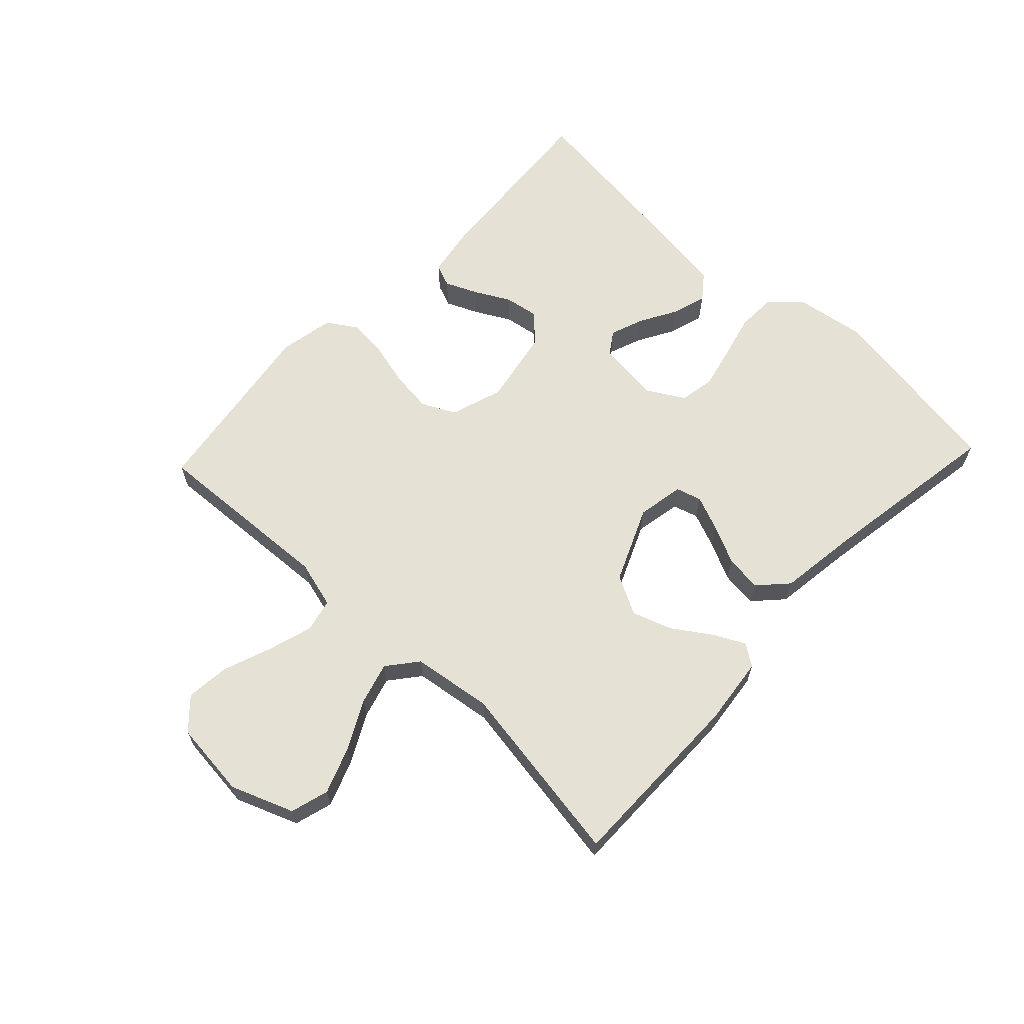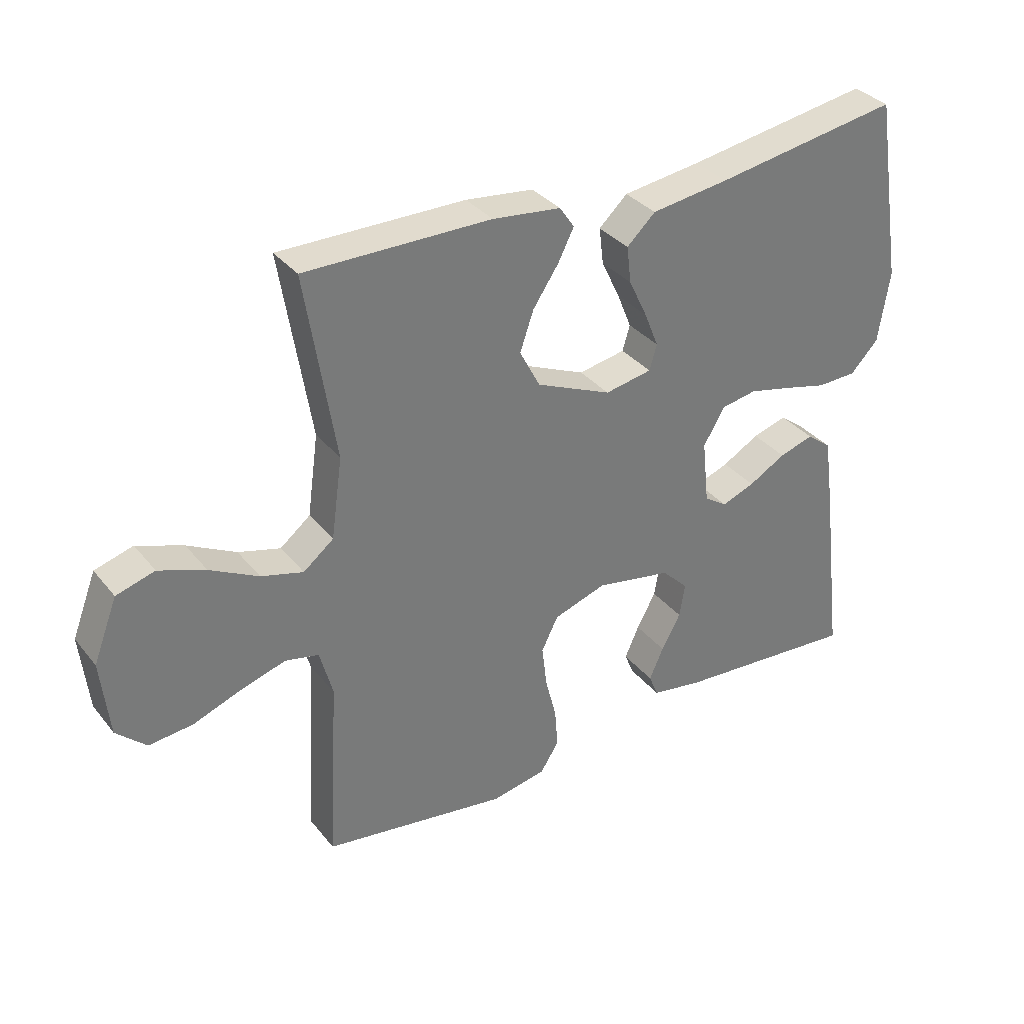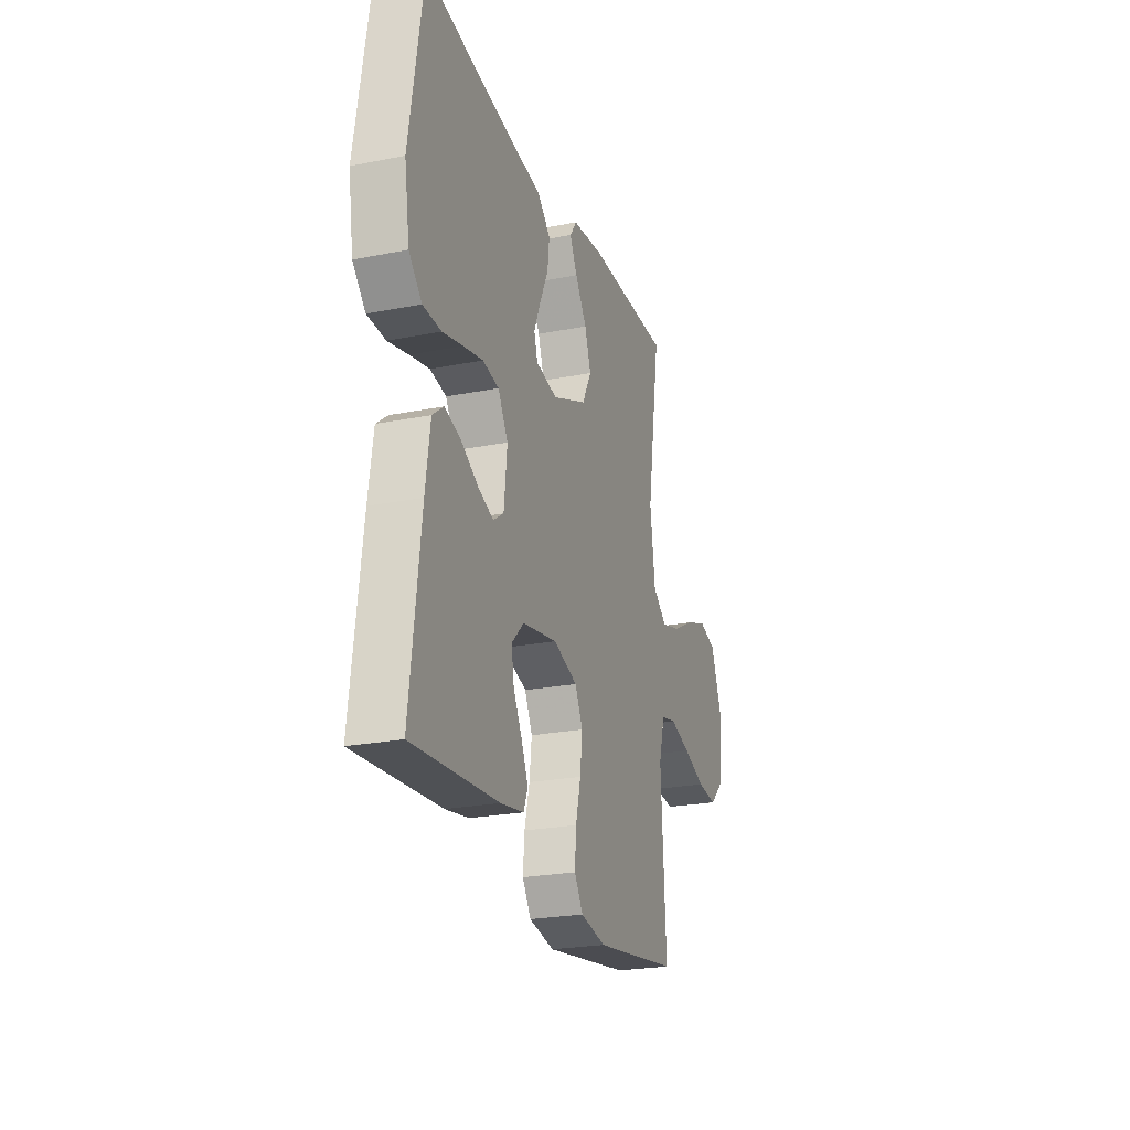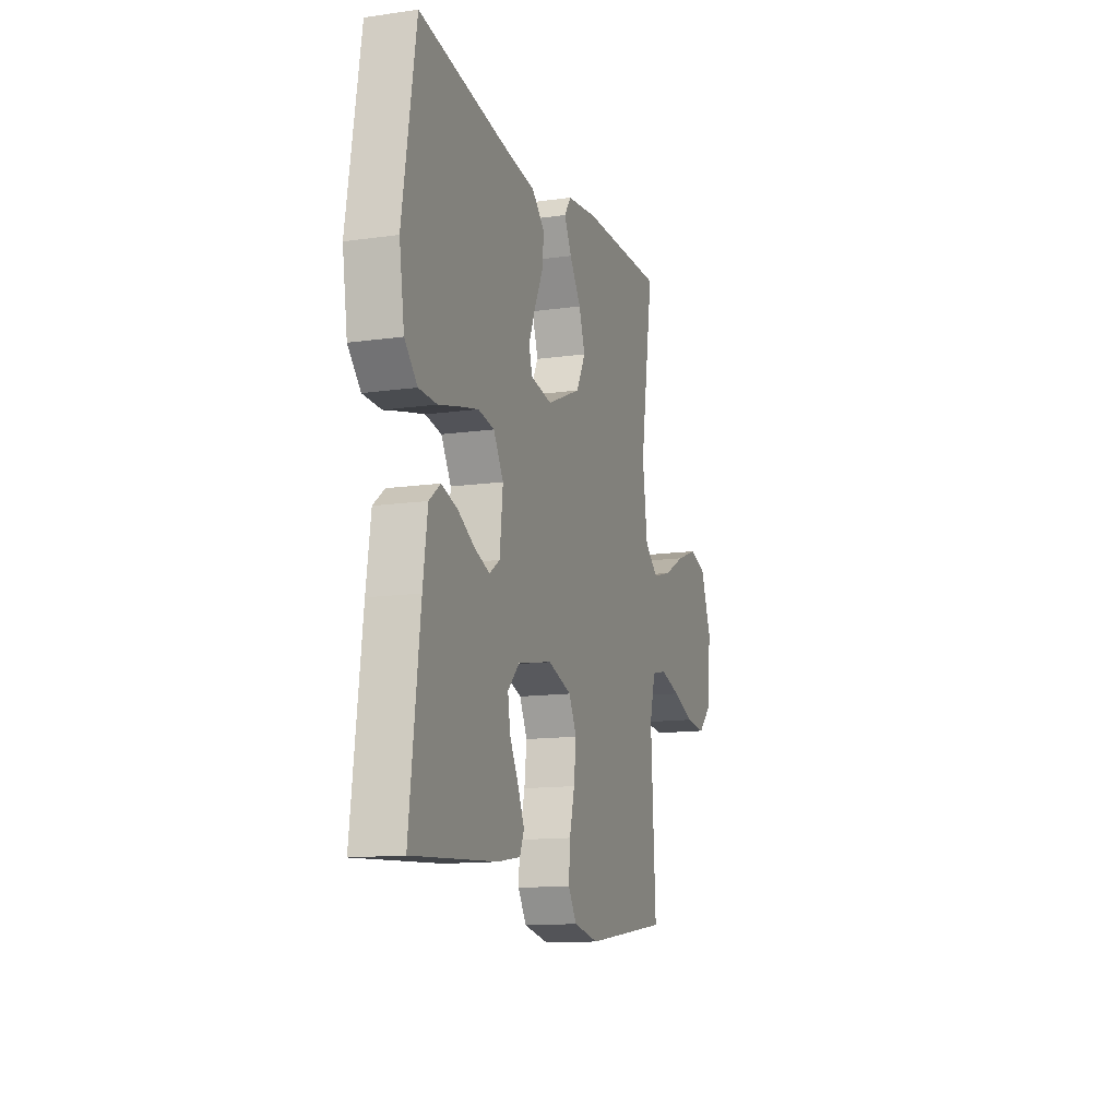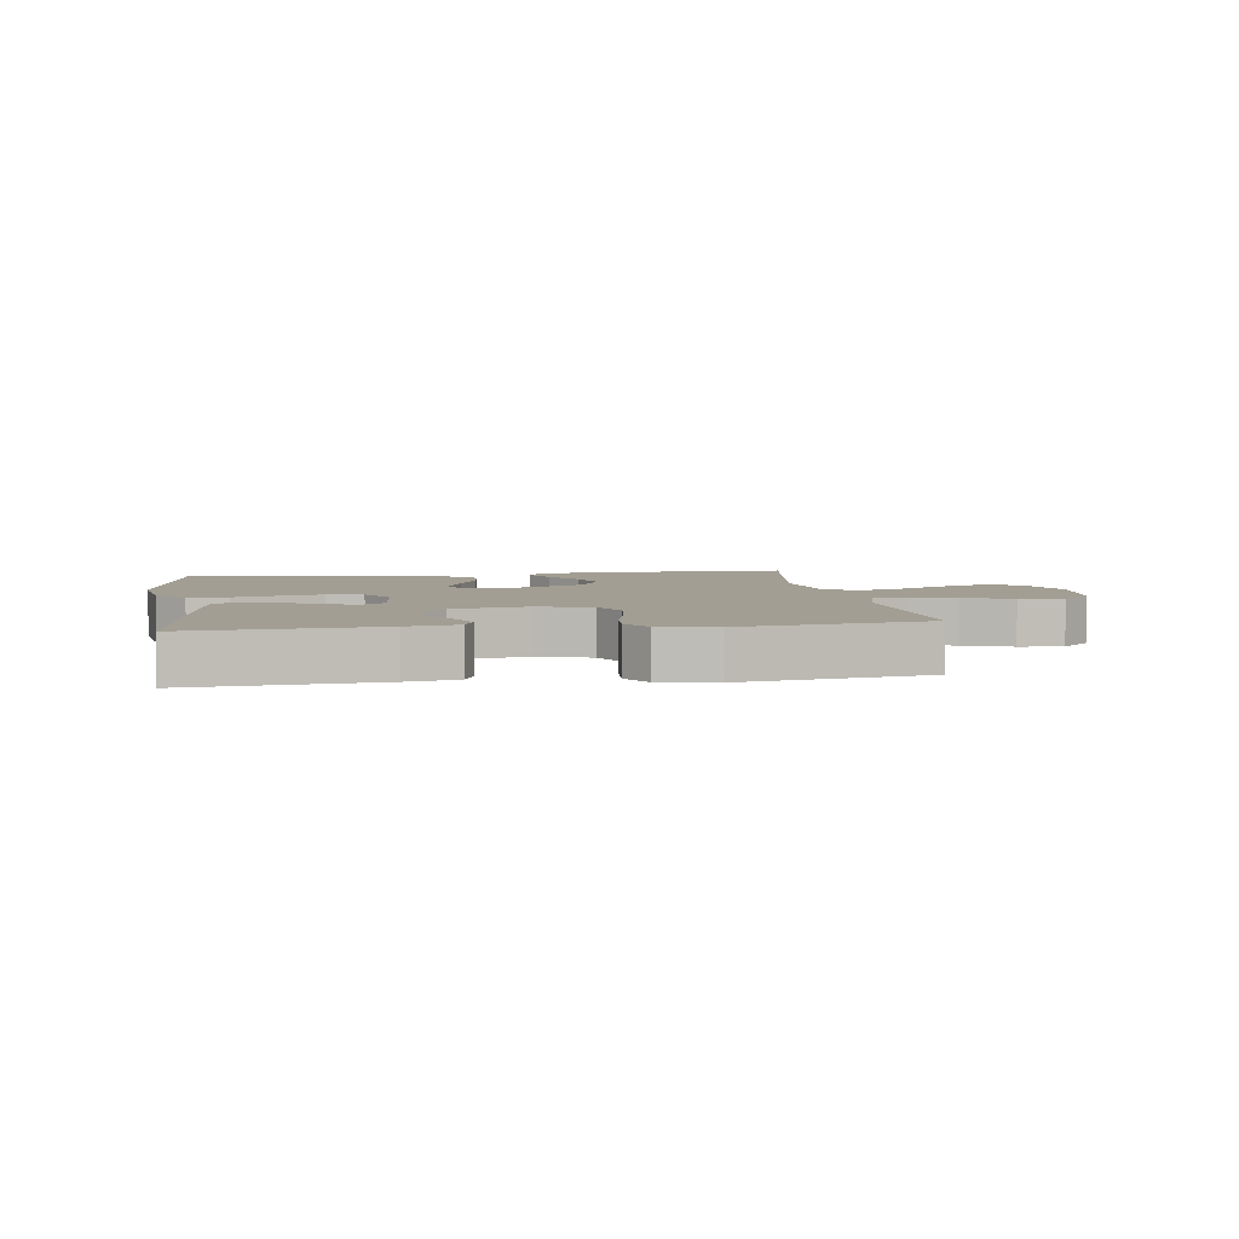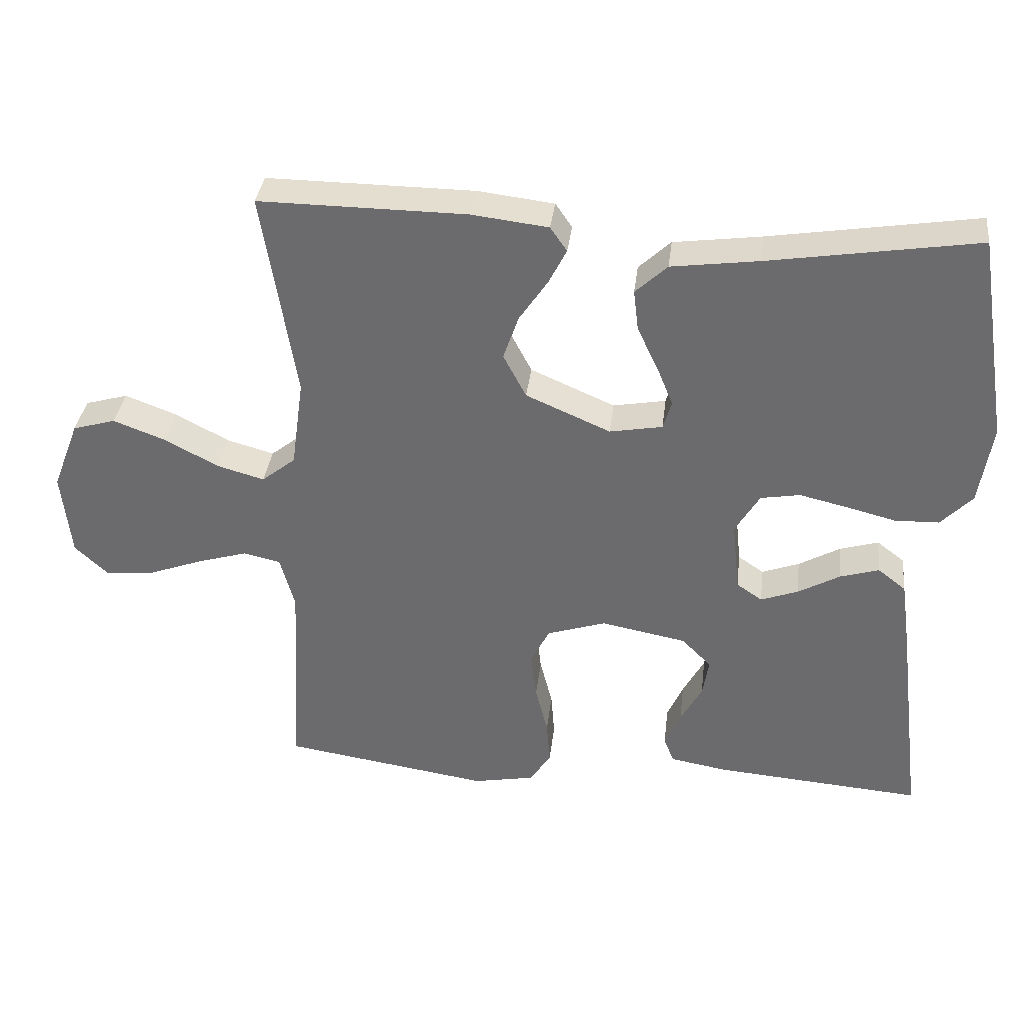
<metadata>
{"format":"obj","ext":"obj","renderer":"f3d","projection":"perspective","resolution":1024,"background":"white","views":[{"elev":64.3,"azim":-46.6,"up":"+Y"},{"elev":34.0,"azim":-32.8,"up":"+Z"},{"elev":-23.8,"azim":108.3,"up":"+Z"},{"elev":-13.1,"azim":108.0,"up":"+Z"},{"elev":5.0,"azim":171.5,"up":"+Y"},{"elev":35.6,"azim":6.8,"up":"+Z"}]}
</metadata>
<code>
v 0.5 0.07 -0.5
v 0.2 0.07 -0.477
v 0.118 0.07 -0.463
v 0.103 0.07 -0.426
v 0.126 0.07 -0.374
v 0.157 0.07 -0.317
v 0.166 0.07 -0.262
v 0.123 0.07 -0.219
v 0 0.07 -0.196
v -0.085 0.07 -0.224
v -0.112 0.07 -0.278
v -0.104 0.07 -0.346
v -0.086 0.07 -0.417
v -0.081 0.07 -0.481
v -0.111 0.07 -0.528
v -0.2 0.07 -0.545
v -0.5 0.07 -0.5
v -0.483 0.07 -0.2
v -0.504 0.07 -0.123
v -0.558 0.07 -0.111
v -0.631 0.07 -0.133
v -0.709 0.07 -0.162
v -0.78 0.07 -0.169
v -0.828 0.07 -0.124
v -0.841 0.07 0
v -0.802 0.07 0.101
v -0.74 0.07 0.119
v -0.665 0.07 0.091
v -0.587 0.07 0.05
v -0.519 0.07 0.031
v -0.47 0.07 0.07
v -0.452 0.07 0.2
v -0.5 0.07 0.5
v -0.2 0.07 0.498
v -0.09 0.07 0.485
v -0.066 0.07 0.45
v -0.092 0.07 0.399
v -0.133 0.07 0.338
v -0.155 0.07 0.274
v -0.122 0.07 0.211
v 0 0.07 0.158
v 0.076 0.07 0.172
v 0.088 0.07 0.213
v 0.065 0.07 0.27
v 0.035 0.07 0.333
v 0.028 0.07 0.392
v 0.074 0.07 0.435
v 0.2 0.07 0.452
v 0.5 0.07 0.5
v 0.548 0.07 0.2
v 0.53 0.07 0.084
v 0.485 0.07 0.037
v 0.421 0.07 0.035
v 0.35 0.07 0.053
v 0.281 0.07 0.069
v 0.224 0.07 0.059
v 0.189 0.07 0
v 0.2 0.07 -0.103
v 0.237 0.07 -0.128
v 0.291 0.07 -0.108
v 0.351 0.07 -0.074
v 0.407 0.07 -0.057
v 0.447 0.07 -0.088
v 0.463 0.07 -0.2
v 0.5 0 -0.5
v 0.2 0 -0.477
v 0.118 0 -0.463
v 0.103 0 -0.426
v 0.126 0 -0.374
v 0.157 0 -0.317
v 0.166 0 -0.262
v 0.123 0 -0.219
v 0 0 -0.196
v -0.085 0 -0.224
v -0.112 0 -0.278
v -0.104 0 -0.346
v -0.086 0 -0.417
v -0.081 0 -0.481
v -0.111 0 -0.528
v -0.2 0 -0.545
v -0.5 0 -0.5
v -0.483 0 -0.2
v -0.504 0 -0.123
v -0.558 0 -0.111
v -0.631 0 -0.133
v -0.709 0 -0.162
v -0.78 0 -0.169
v -0.828 0 -0.124
v -0.841 0 0
v -0.802 0 0.101
v -0.74 0 0.119
v -0.665 0 0.091
v -0.587 0 0.05
v -0.519 0 0.031
v -0.47 0 0.07
v -0.452 0 0.2
v -0.5 0 0.5
v -0.2 0 0.498
v -0.09 0 0.485
v -0.066 0 0.45
v -0.092 0 0.399
v -0.133 0 0.338
v -0.155 0 0.274
v -0.122 0 0.211
v 0 0 0.158
v 0.076 0 0.172
v 0.088 0 0.213
v 0.065 0 0.27
v 0.035 0 0.333
v 0.028 0 0.392
v 0.074 0 0.435
v 0.2 0 0.452
v 0.5 0 0.5
v 0.548 0 0.2
v 0.53 0 0.084
v 0.485 0 0.037
v 0.421 0 0.035
v 0.35 0 0.053
v 0.281 0 0.069
v 0.224 0 0.059
v 0.189 0 0
v 0.2 0 -0.103
v 0.237 0 -0.128
v 0.291 0 -0.108
v 0.351 0 -0.074
v 0.407 0 -0.057
v 0.447 0 -0.088
v 0.463 0 -0.2
f 60 61 62 63
f 59 60 63 64
f 51 52 53 54
f 51 54 55
f 48 49 50 51
f 48 51 55
f 47 48 55 56
f 44 45 46 47
f 43 44 47 56
f 35 36 37 38
f 35 38 39
f 32 33 34 35
f 31 32 35 39
f 30 31 39 40
f 26 27 28 29
f 26 29 30
f 25 26 30
f 24 25 30
f 21 22 23 24
f 20 21 24 30
f 19 20 30 40
f 15 16 17 18
f 12 13 14 15
f 11 12 15 18
f 10 11 18 19
f 3 4 5 6
f 1 2 3 6
f 59 64 1 6
f 58 59 6 7
f 57 58 7 8
f 42 43 56 57
f 41 42 57 8
f 40 41 8 9
f 9 10 19 40
f 127 126 125 124
f 128 127 124 123
f 118 117 116 115
f 119 118 115
f 115 114 113 112
f 119 115 112
f 120 119 112 111
f 111 110 109 108
f 120 111 108 107
f 102 101 100 99
f 103 102 99
f 99 98 97 96
f 103 99 96 95
f 104 103 95 94
f 93 92 91 90
f 94 93 90
f 94 90 89
f 94 89 88
f 88 87 86 85
f 94 88 85 84
f 104 94 84 83
f 82 81 80 79
f 79 78 77 76
f 82 79 76 75
f 83 82 75 74
f 70 69 68 67
f 70 67 66 65
f 70 65 128 123
f 71 70 123 122
f 72 71 122 121
f 121 120 107 106
f 72 121 106 105
f 73 72 105 104
f 104 83 74 73
f 1 65 66 2
f 2 66 67 3
f 3 67 68 4
f 4 68 69 5
f 5 69 70 6
f 6 70 71 7
f 7 71 72 8
f 8 72 73 9
f 9 73 74 10
f 10 74 75 11
f 11 75 76 12
f 12 76 77 13
f 13 77 78 14
f 14 78 79 15
f 15 79 80 16
f 16 80 81 17
f 17 81 82 18
f 18 82 83 19
f 19 83 84 20
f 20 84 85 21
f 21 85 86 22
f 22 86 87 23
f 23 87 88 24
f 24 88 89 25
f 25 89 90 26
f 26 90 91 27
f 27 91 92 28
f 28 92 93 29
f 29 93 94 30
f 30 94 95 31
f 31 95 96 32
f 32 96 97 33
f 33 97 98 34
f 34 98 99 35
f 35 99 100 36
f 36 100 101 37
f 37 101 102 38
f 38 102 103 39
f 39 103 104 40
f 40 104 105 41
f 41 105 106 42
f 42 106 107 43
f 43 107 108 44
f 44 108 109 45
f 45 109 110 46
f 46 110 111 47
f 47 111 112 48
f 48 112 113 49
f 49 113 114 50
f 50 114 115 51
f 51 115 116 52
f 52 116 117 53
f 53 117 118 54
f 54 118 119 55
f 55 119 120 56
f 56 120 121 57
f 57 121 122 58
f 58 122 123 59
f 59 123 124 60
f 60 124 125 61
f 61 125 126 62
f 62 126 127 63
f 63 127 128 64
f 64 128 65 1

</code>
